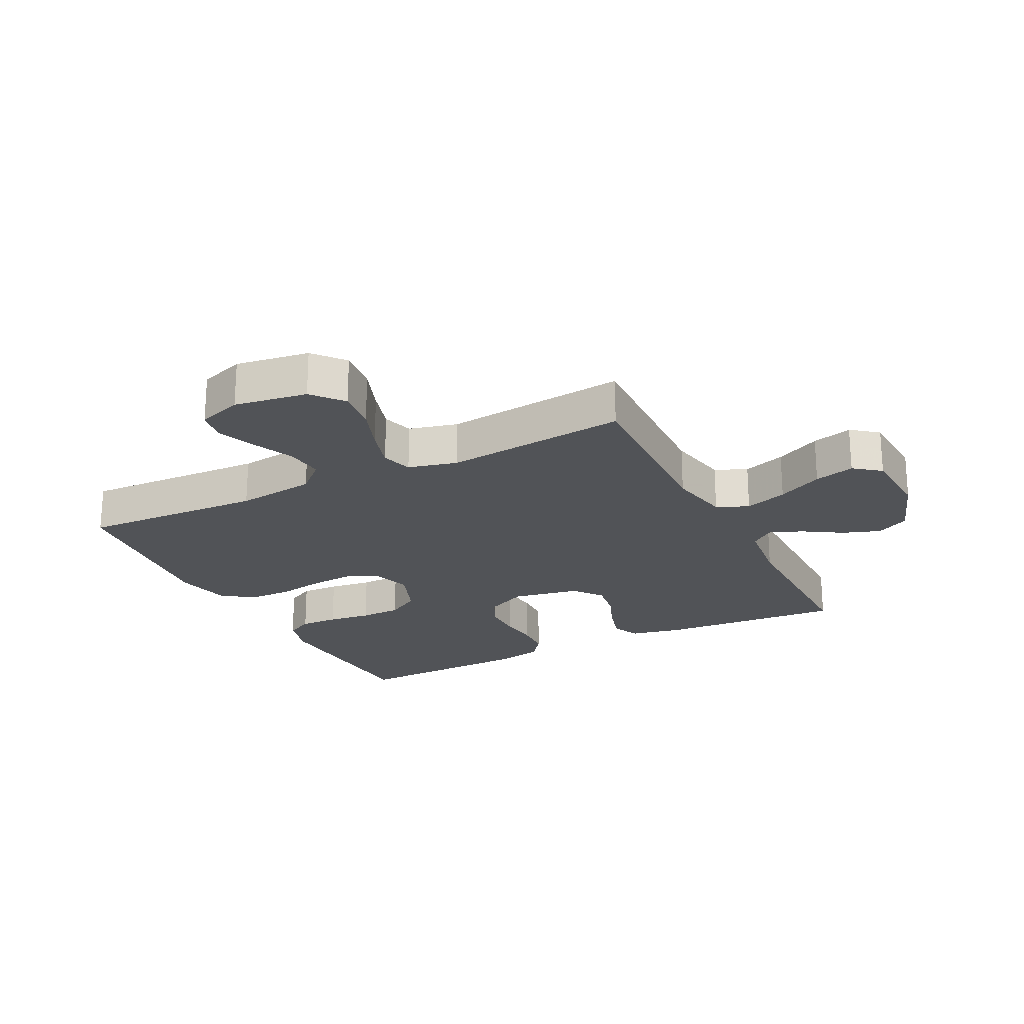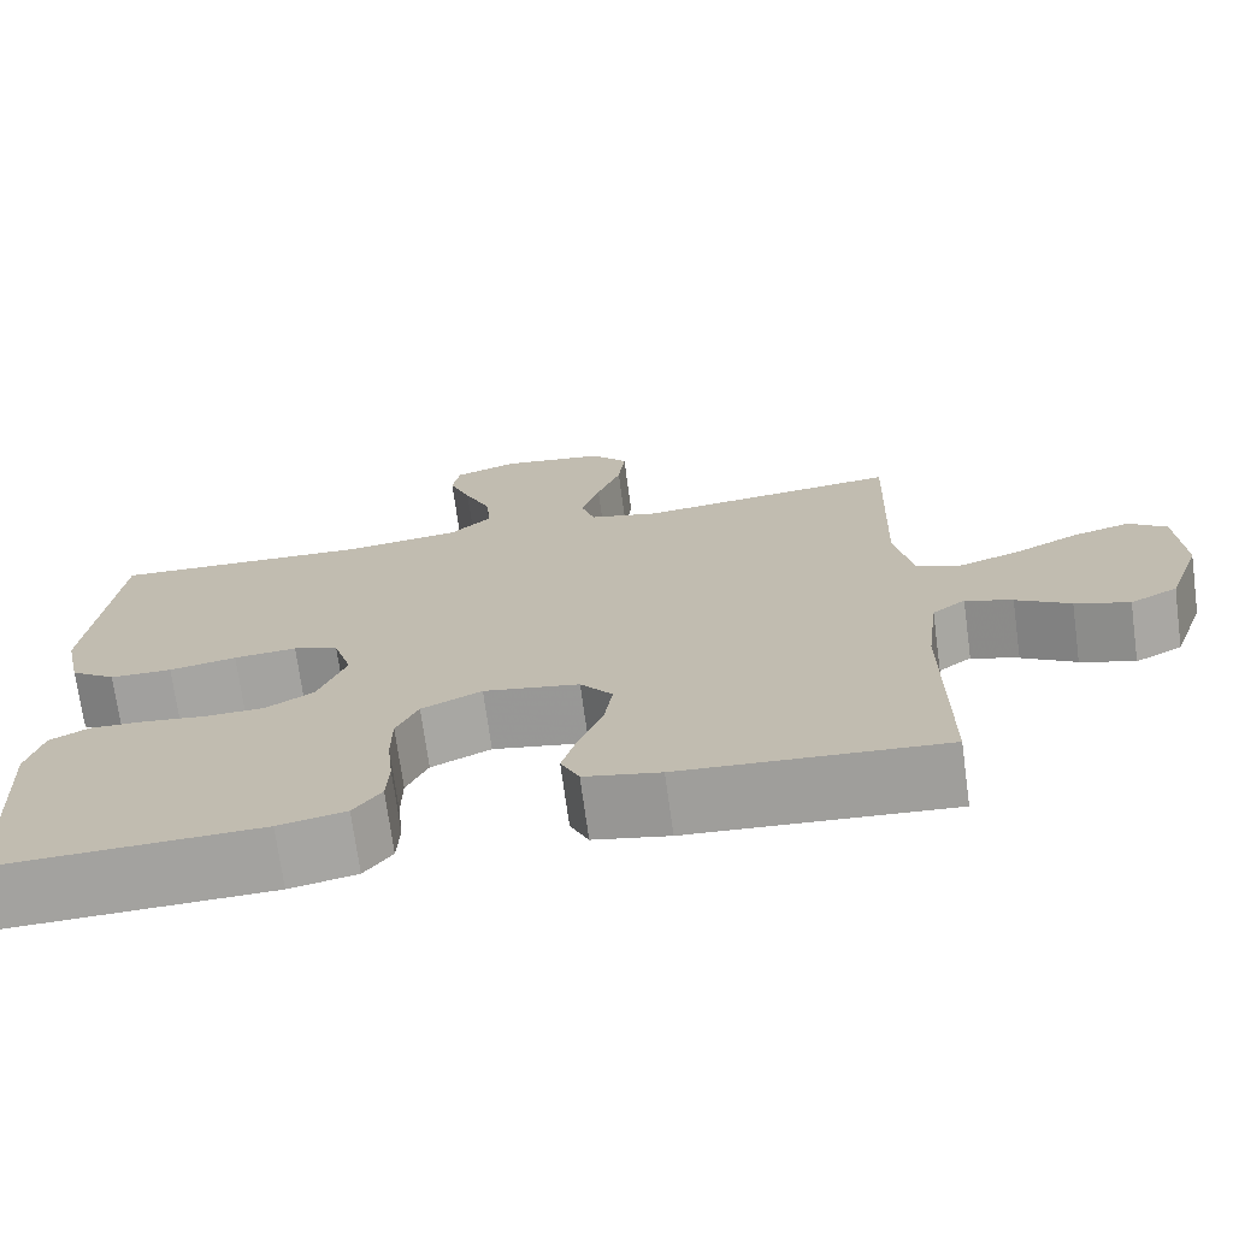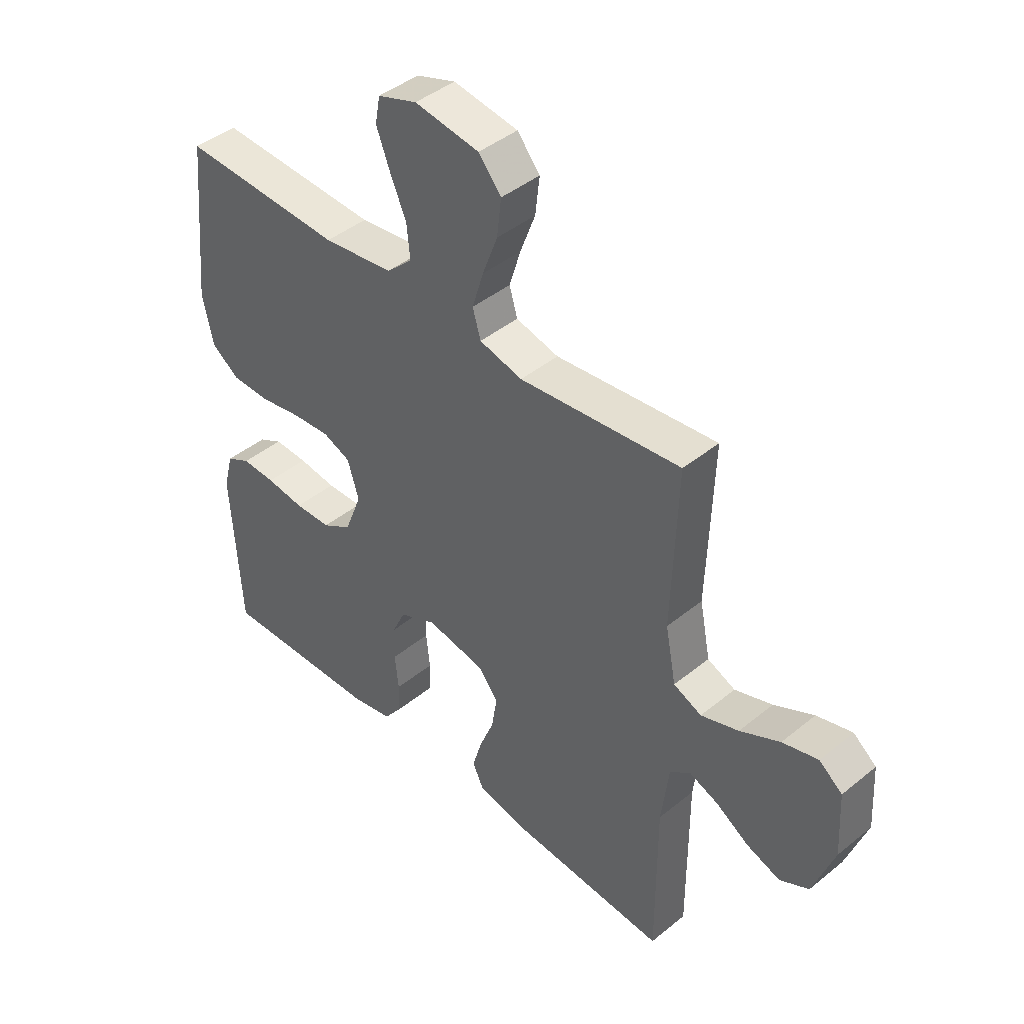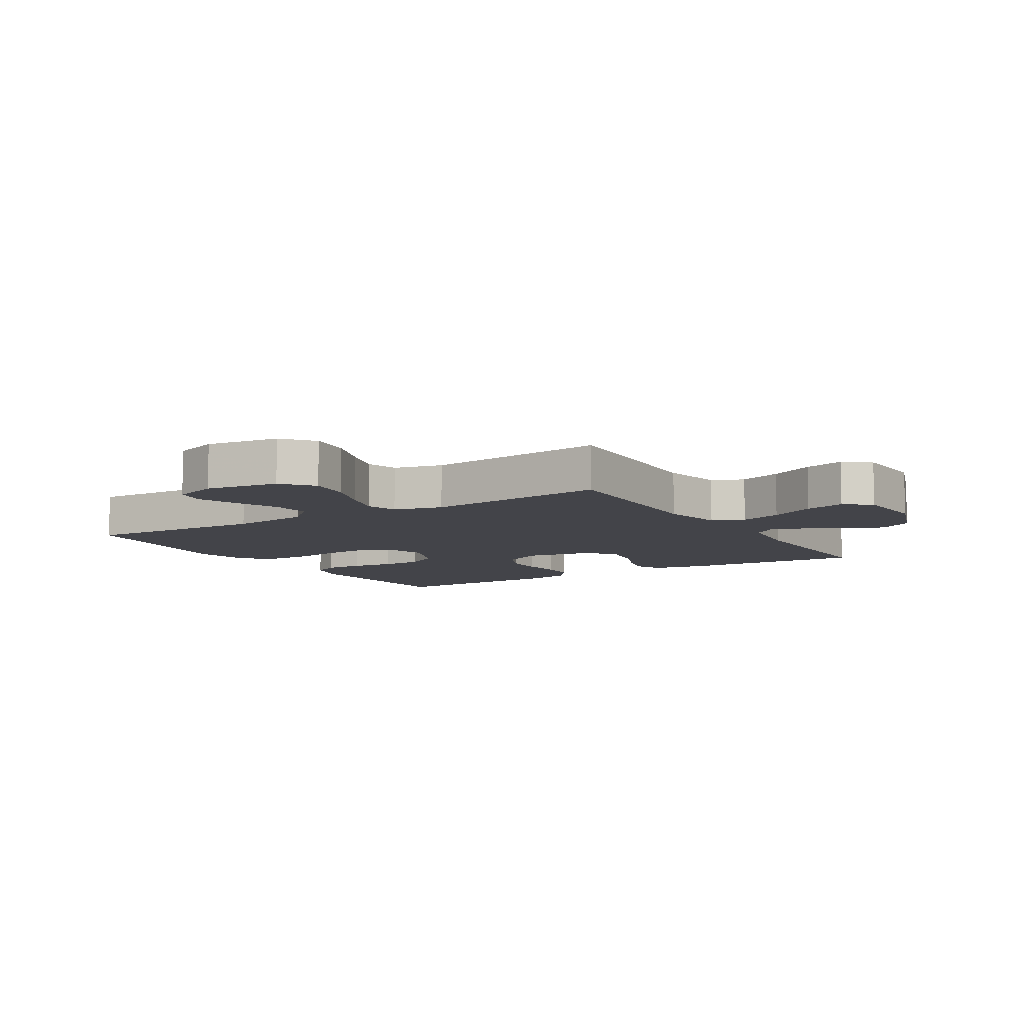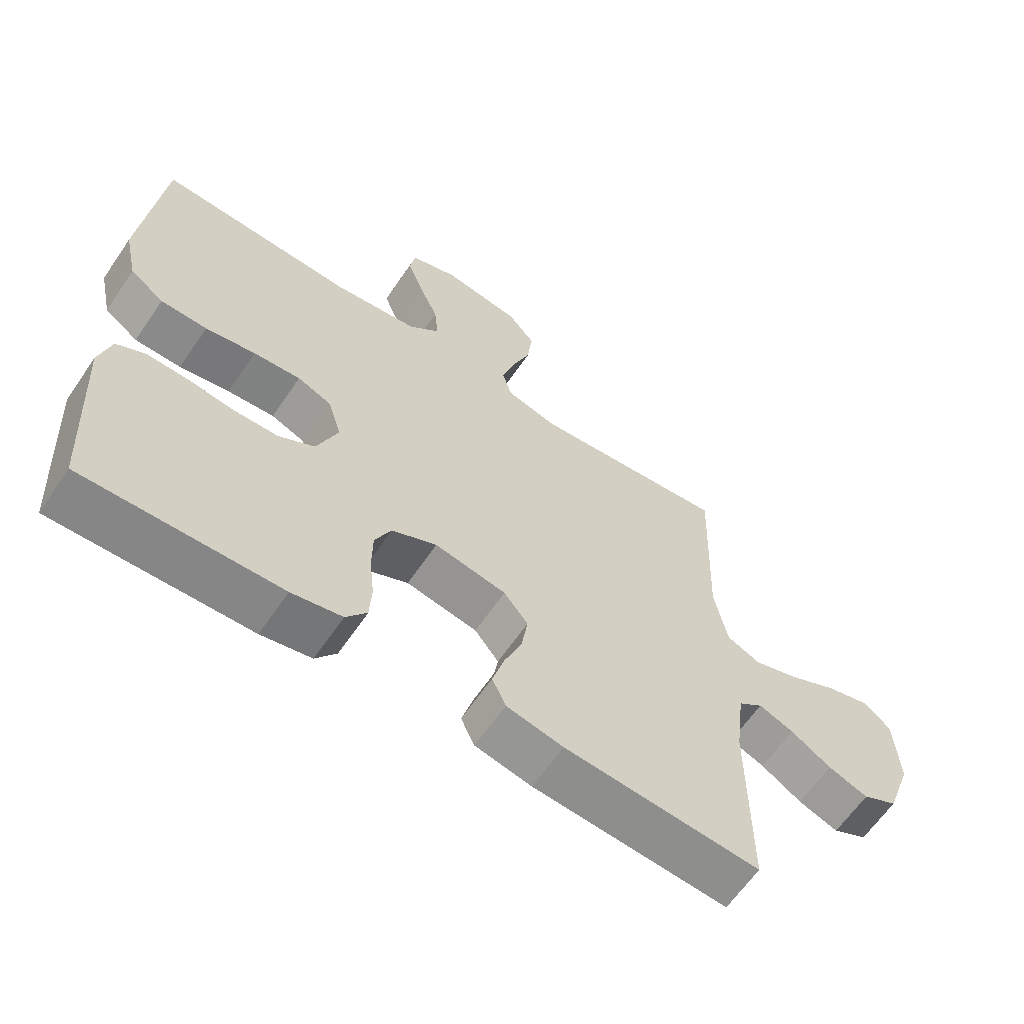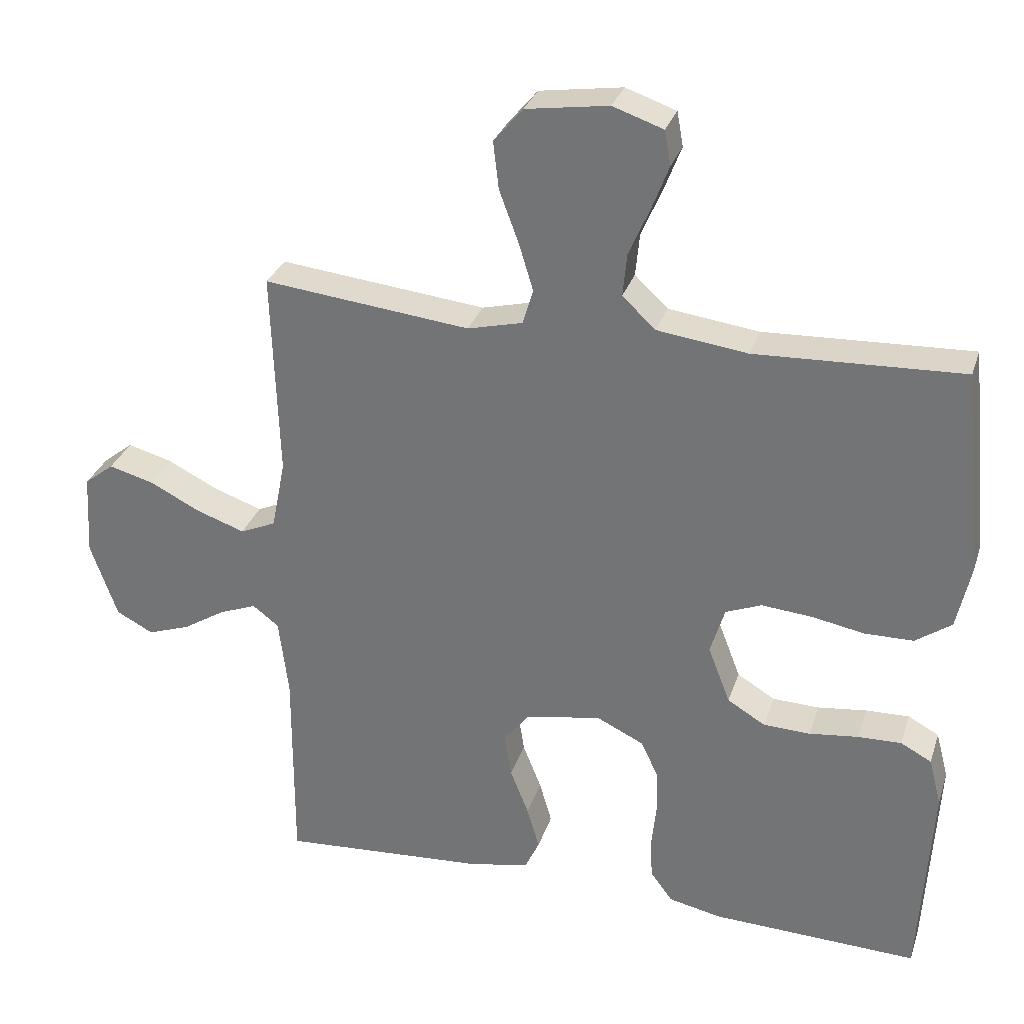
<metadata>
{"format":"obj","ext":"obj","renderer":"f3d","projection":"perspective","resolution":1024,"background":"white","views":[{"elev":-22.2,"azim":26.8,"up":"+Y"},{"elev":-72.0,"azim":7.8,"up":"+Z"},{"elev":43.2,"azim":46.1,"up":"+Z"},{"elev":-8.4,"azim":31.7,"up":"+Y"},{"elev":-63.0,"azim":-34.3,"up":"+Z"},{"elev":30.4,"azim":-163.2,"up":"+Z"}]}
</metadata>
<code>
v 0.5 0.07 -0.5
v 0.2 0.07 -0.479
v 0.113 0.07 -0.461
v 0.092 0.07 -0.416
v 0.11 0.07 -0.354
v 0.137 0.07 -0.286
v 0.147 0.07 -0.222
v 0.11 0.07 -0.175
v 0 0.07 -0.155
v -0.069 0.07 -0.188
v -0.094 0.07 -0.242
v -0.095 0.07 -0.306
v -0.088 0.07 -0.373
v -0.091 0.07 -0.431
v -0.123 0.07 -0.474
v -0.2 0.07 -0.49
v -0.5 0.07 -0.5
v -0.517 0.07 -0.2
v -0.499 0.07 -0.131
v -0.454 0.07 -0.107
v -0.391 0.07 -0.109
v -0.32 0.07 -0.118
v -0.252 0.07 -0.116
v -0.197 0.07 -0.083
v -0.165 0.07 0
v -0.186 0.07 0.069
v -0.238 0.07 0.09
v -0.31 0.07 0.084
v -0.387 0.07 0.07
v -0.458 0.07 0.071
v -0.51 0.07 0.108
v -0.53 0.07 0.2
v -0.5 0.07 0.5
v -0.2 0.07 0.487
v -0.069 0.07 0.504
v -0.021 0.07 0.549
v -0.027 0.07 0.611
v -0.057 0.07 0.68
v -0.082 0.07 0.745
v -0.073 0.07 0.795
v 0 0.07 0.82
v 0.12 0.07 0.802
v 0.162 0.07 0.752
v 0.154 0.07 0.683
v 0.126 0.07 0.608
v 0.105 0.07 0.539
v 0.12 0.07 0.488
v 0.2 0.07 0.468
v 0.5 0.07 0.5
v 0.49 0.07 0.2
v 0.51 0.07 0.098
v 0.562 0.07 0.075
v 0.632 0.07 0.099
v 0.706 0.07 0.136
v 0.772 0.07 0.154
v 0.815 0.07 0.12
v 0.822 0.07 0
v 0.783 0.07 -0.111
v 0.729 0.07 -0.139
v 0.667 0.07 -0.117
v 0.605 0.07 -0.078
v 0.551 0.07 -0.057
v 0.513 0.07 -0.086
v 0.499 0.07 -0.2
v 0.5 0 -0.5
v 0.2 0 -0.479
v 0.113 0 -0.461
v 0.092 0 -0.416
v 0.11 0 -0.354
v 0.137 0 -0.286
v 0.147 0 -0.222
v 0.11 0 -0.175
v 0 0 -0.155
v -0.069 0 -0.188
v -0.094 0 -0.242
v -0.095 0 -0.306
v -0.088 0 -0.373
v -0.091 0 -0.431
v -0.123 0 -0.474
v -0.2 0 -0.49
v -0.5 0 -0.5
v -0.517 0 -0.2
v -0.499 0 -0.131
v -0.454 0 -0.107
v -0.391 0 -0.109
v -0.32 0 -0.118
v -0.252 0 -0.116
v -0.197 0 -0.083
v -0.165 0 0
v -0.186 0 0.069
v -0.238 0 0.09
v -0.31 0 0.084
v -0.387 0 0.07
v -0.458 0 0.071
v -0.51 0 0.108
v -0.53 0 0.2
v -0.5 0 0.5
v -0.2 0 0.487
v -0.069 0 0.504
v -0.021 0 0.549
v -0.027 0 0.611
v -0.057 0 0.68
v -0.082 0 0.745
v -0.073 0 0.795
v 0 0 0.82
v 0.12 0 0.802
v 0.162 0 0.752
v 0.154 0 0.683
v 0.126 0 0.608
v 0.105 0 0.539
v 0.12 0 0.488
v 0.2 0 0.468
v 0.5 0 0.5
v 0.49 0 0.2
v 0.51 0 0.098
v 0.562 0 0.075
v 0.632 0 0.099
v 0.706 0 0.136
v 0.772 0 0.154
v 0.815 0 0.12
v 0.822 0 0
v 0.783 0 -0.111
v 0.729 0 -0.139
v 0.667 0 -0.117
v 0.605 0 -0.078
v 0.551 0 -0.057
v 0.513 0 -0.086
v 0.499 0 -0.2
f 59 60 61
f 58 59 61
f 57 58 61
f 56 57 61
f 55 56 61
f 54 55 61
f 53 54 61
f 52 53 61 62
f 51 52 62 63
f 48 49 50
f 51 63 64
f 50 51 64
f 48 50 64
f 47 48 64
f 43 44 45
f 42 43 45
f 41 42 45
f 40 41 45
f 39 40 45
f 38 39 45
f 37 38 45
f 36 37 45 46
f 35 36 46 47
f 32 33 34
f 31 32 34
f 30 31 34
f 29 30 34
f 28 29 34
f 34 35 47
f 28 34 47
f 27 28 47
f 20 21 22
f 19 20 22
f 18 19 22
f 17 18 22
f 16 17 22
f 15 16 22
f 14 15 22
f 13 14 22
f 12 13 22
f 11 12 22 23
f 10 11 23 24
f 4 5 6
f 3 4 6
f 2 3 6
f 1 2 6
f 64 1 6
f 64 6 7
f 26 27 47 64
f 25 26 64
f 9 10 24 25
f 8 9 25 64
f 7 8 64
f 125 124 123
f 125 123 122
f 125 122 121
f 125 121 120
f 125 120 119
f 125 119 118
f 125 118 117
f 126 125 117 116
f 127 126 116 115
f 114 113 112
f 128 127 115
f 128 115 114
f 128 114 112
f 128 112 111
f 109 108 107
f 109 107 106
f 109 106 105
f 109 105 104
f 109 104 103
f 109 103 102
f 109 102 101
f 110 109 101 100
f 111 110 100 99
f 98 97 96
f 98 96 95
f 98 95 94
f 98 94 93
f 98 93 92
f 111 99 98
f 111 98 92
f 111 92 91
f 86 85 84
f 86 84 83
f 86 83 82
f 86 82 81
f 86 81 80
f 86 80 79
f 86 79 78
f 86 78 77
f 86 77 76
f 87 86 76 75
f 88 87 75 74
f 70 69 68
f 70 68 67
f 70 67 66
f 70 66 65
f 70 65 128
f 71 70 128
f 128 111 91 90
f 128 90 89
f 89 88 74 73
f 128 89 73 72
f 128 72 71
f 1 65 66 2
f 2 66 67 3
f 3 67 68 4
f 4 68 69 5
f 5 69 70 6
f 6 70 71 7
f 7 71 72 8
f 8 72 73 9
f 9 73 74 10
f 10 74 75 11
f 11 75 76 12
f 12 76 77 13
f 13 77 78 14
f 14 78 79 15
f 15 79 80 16
f 16 80 81 17
f 17 81 82 18
f 18 82 83 19
f 19 83 84 20
f 20 84 85 21
f 21 85 86 22
f 22 86 87 23
f 23 87 88 24
f 24 88 89 25
f 25 89 90 26
f 26 90 91 27
f 27 91 92 28
f 28 92 93 29
f 29 93 94 30
f 30 94 95 31
f 31 95 96 32
f 32 96 97 33
f 33 97 98 34
f 34 98 99 35
f 35 99 100 36
f 36 100 101 37
f 37 101 102 38
f 38 102 103 39
f 39 103 104 40
f 40 104 105 41
f 41 105 106 42
f 42 106 107 43
f 43 107 108 44
f 44 108 109 45
f 45 109 110 46
f 46 110 111 47
f 47 111 112 48
f 48 112 113 49
f 49 113 114 50
f 50 114 115 51
f 51 115 116 52
f 52 116 117 53
f 53 117 118 54
f 54 118 119 55
f 55 119 120 56
f 56 120 121 57
f 57 121 122 58
f 58 122 123 59
f 59 123 124 60
f 60 124 125 61
f 61 125 126 62
f 62 126 127 63
f 63 127 128 64
f 64 128 65 1

</code>
